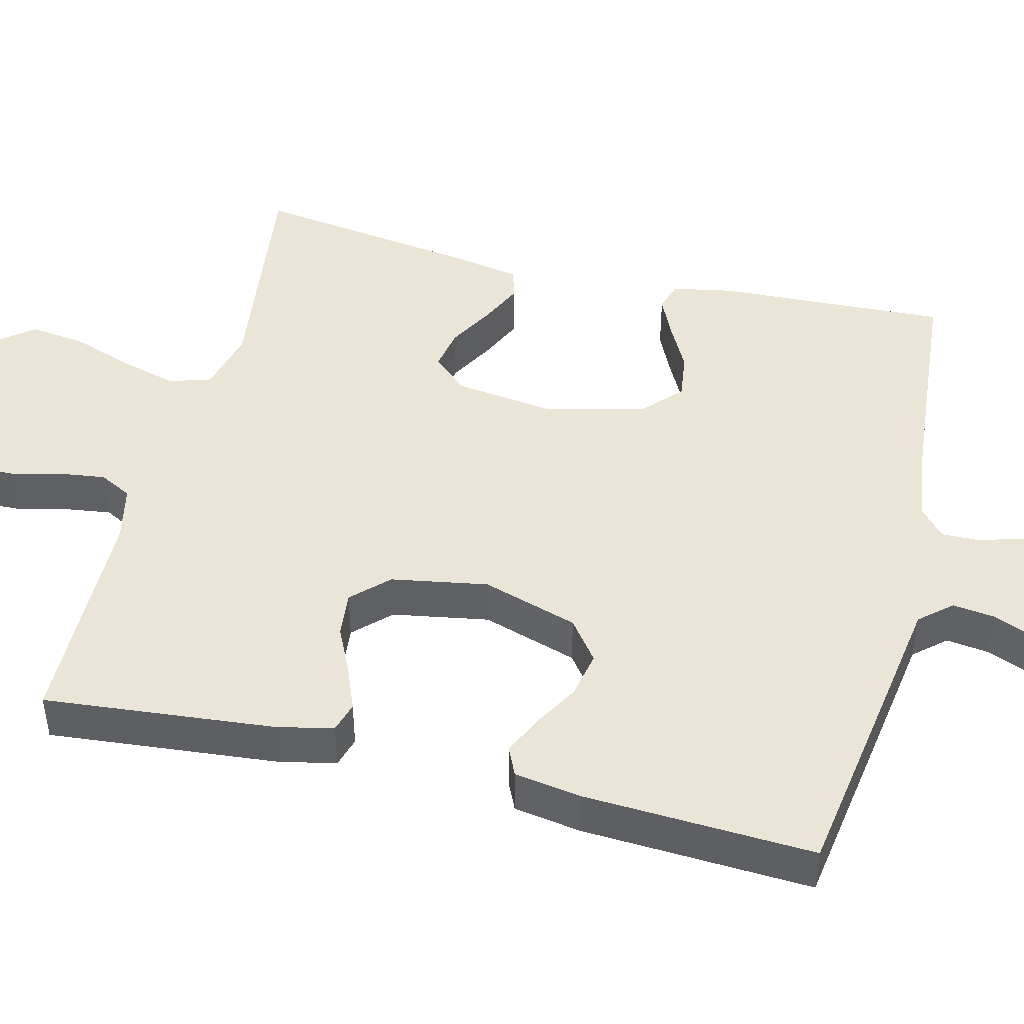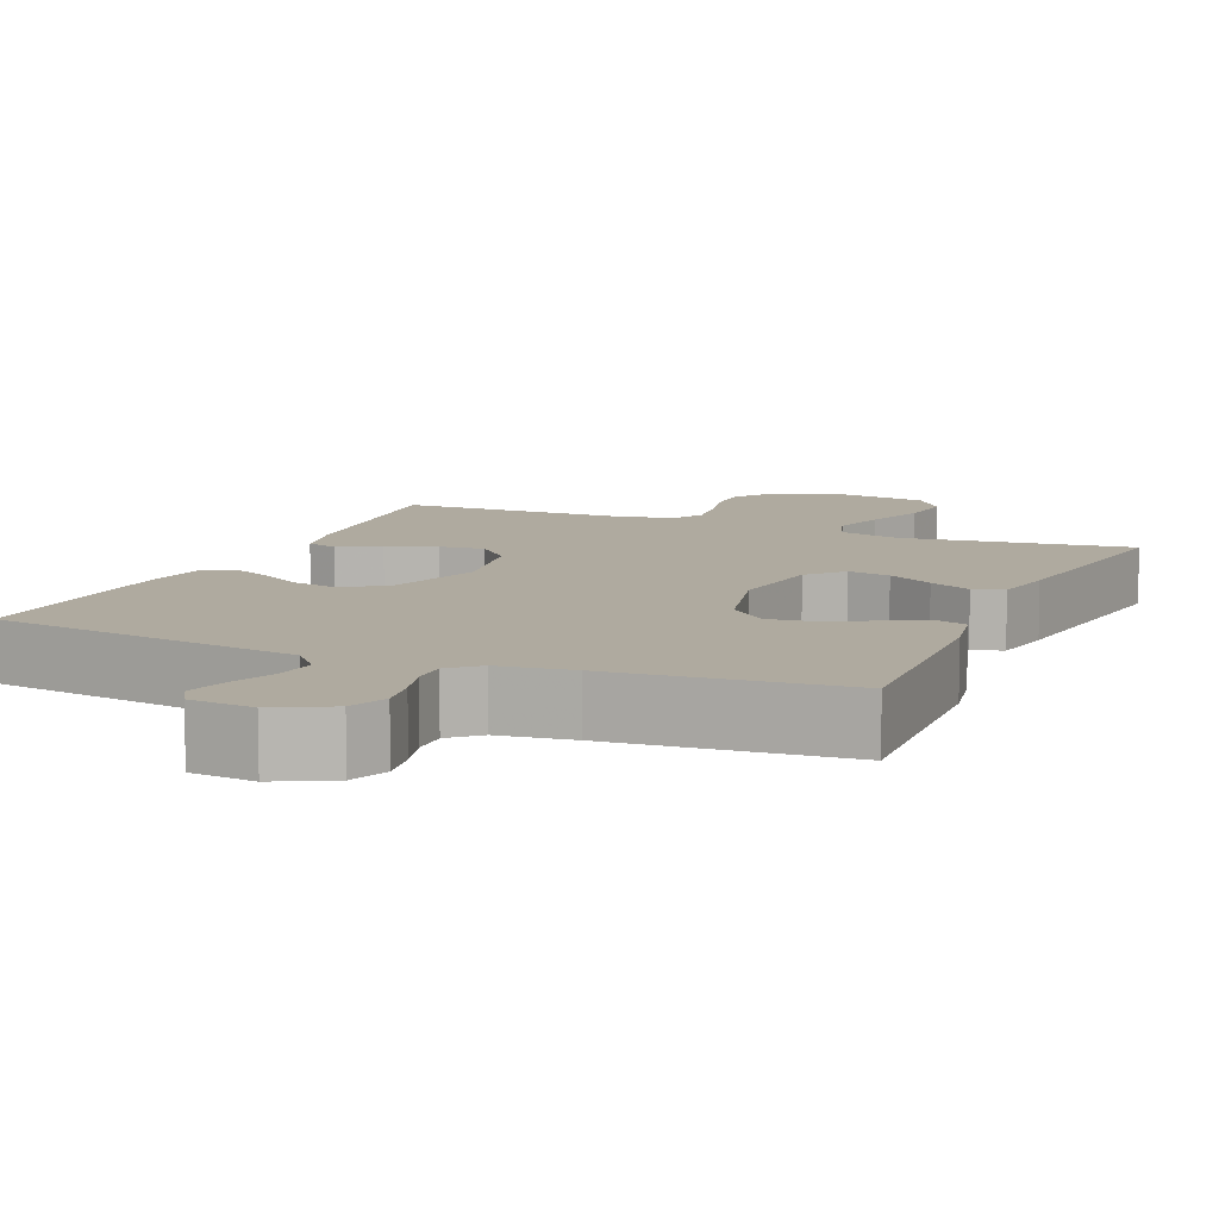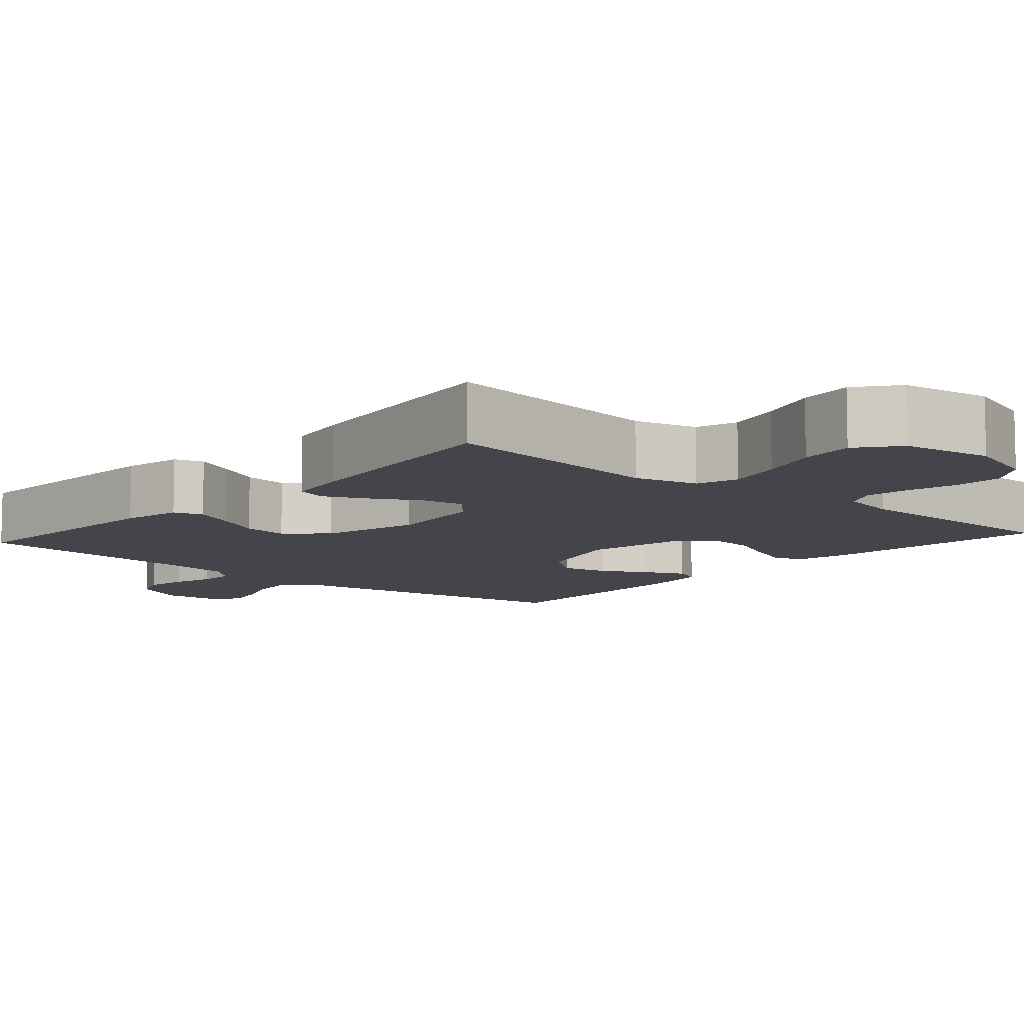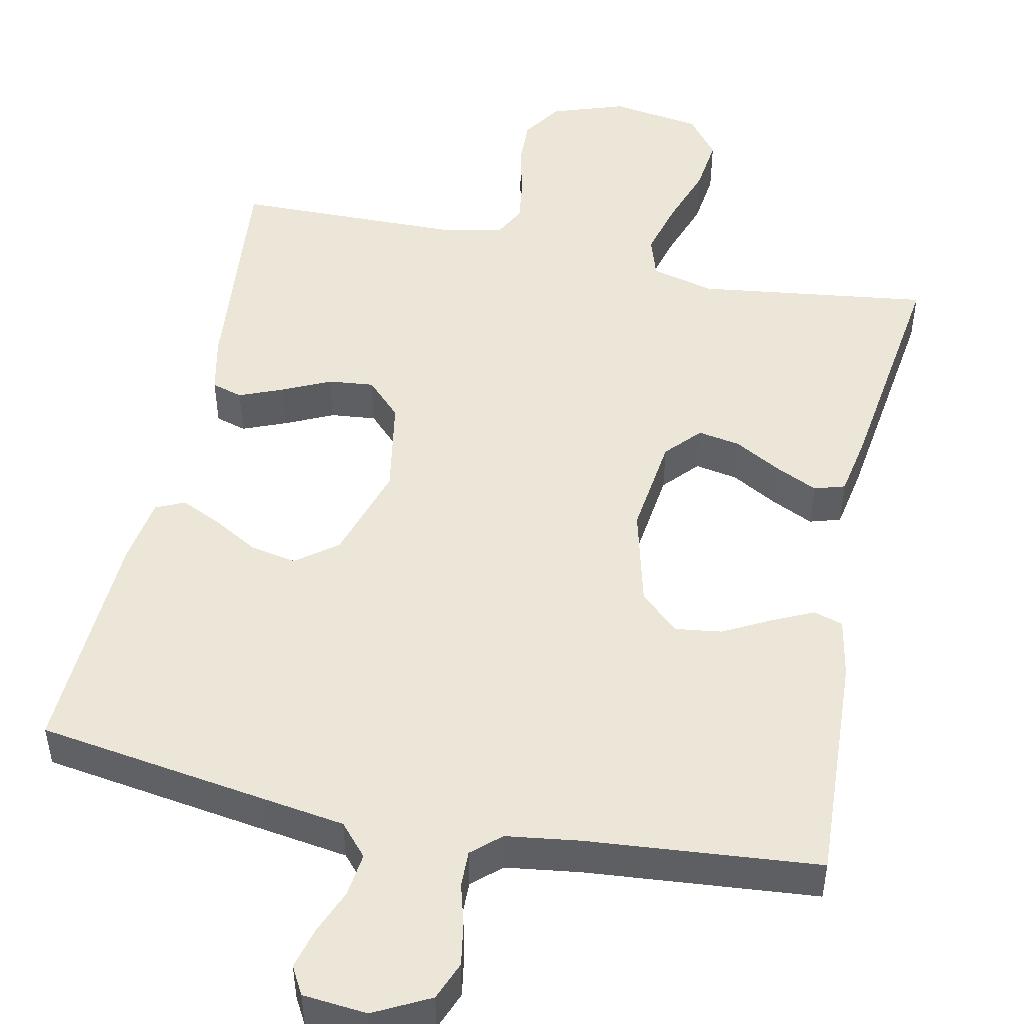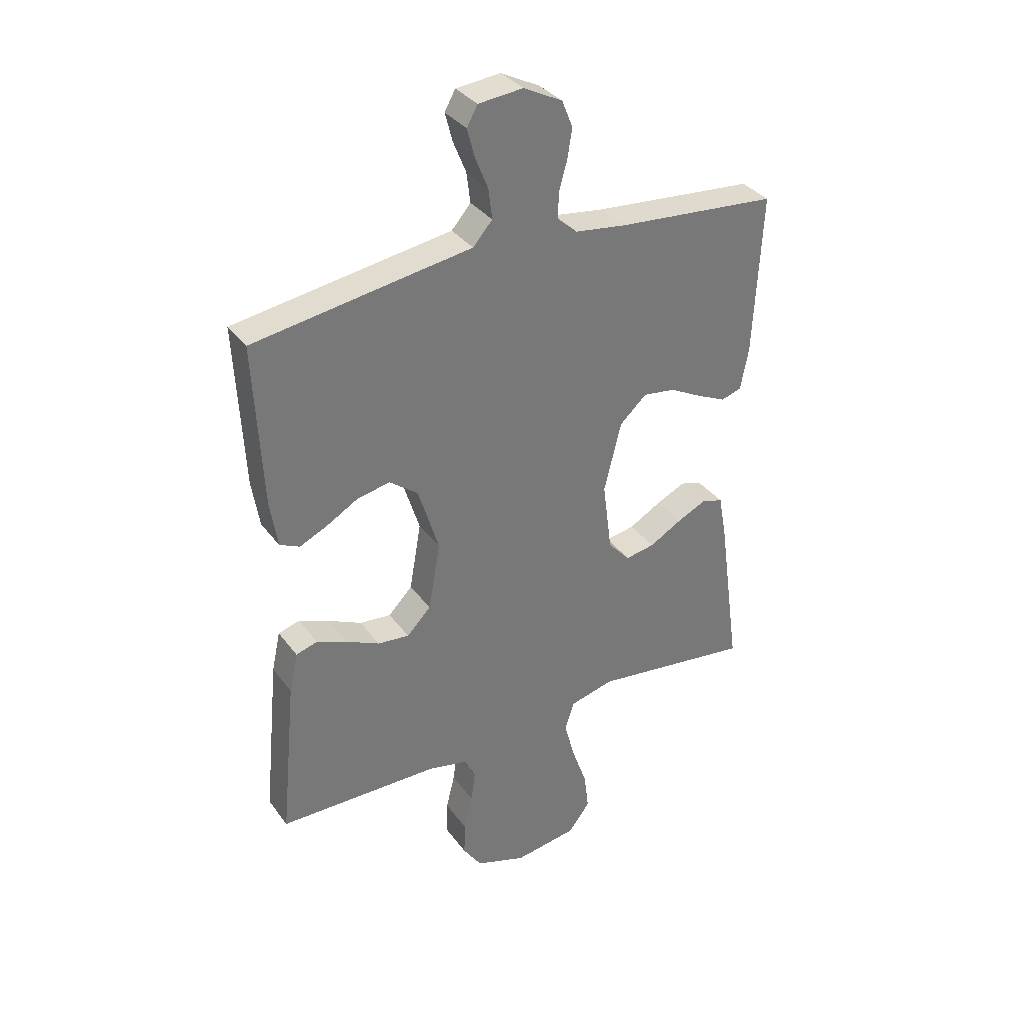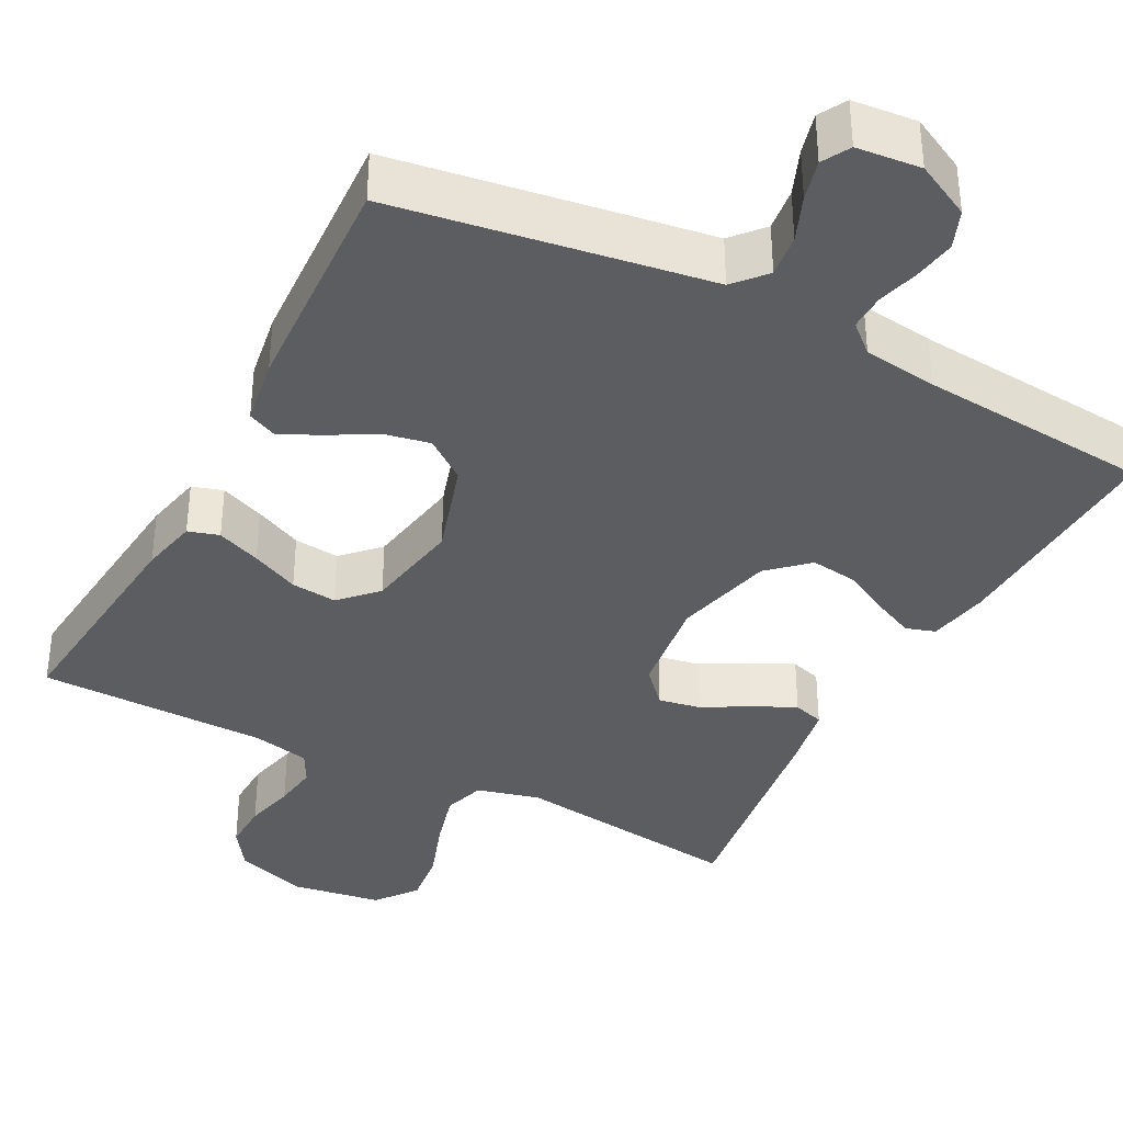
<metadata>
{"format":"obj","ext":"obj","renderer":"f3d","projection":"perspective","resolution":1024,"background":"white","views":[{"elev":46.0,"azim":-76.0,"up":"+Y"},{"elev":9.5,"azim":23.2,"up":"+Y"},{"elev":-9.2,"azim":138.6,"up":"+Y"},{"elev":49.2,"azim":11.8,"up":"+Y"},{"elev":34.5,"azim":-31.0,"up":"+Z"},{"elev":-37.2,"azim":-27.6,"up":"+Y"}]}
</metadata>
<code>
v -0.5 0.07 0.5
v -0.2 0.07 0.546
v -0.094 0.07 0.562
v -0.058 0.07 0.603
v -0.065 0.07 0.659
v -0.089 0.07 0.718
v -0.103 0.07 0.771
v -0.083 0.07 0.807
v 0 0.07 0.815
v 0.072 0.07 0.778
v 0.092 0.07 0.728
v 0.083 0.07 0.673
v 0.068 0.07 0.619
v 0.067 0.07 0.572
v 0.104 0.07 0.539
v 0.2 0.07 0.526
v 0.5 0.07 0.5
v 0.485 0.07 0.2
v 0.47 0.07 0.122
v 0.432 0.07 0.11
v 0.378 0.07 0.135
v 0.317 0.07 0.167
v 0.257 0.07 0.175
v 0.207 0.07 0.129
v 0.175 0.07 0
v 0.192 0.07 -0.131
v 0.233 0.07 -0.176
v 0.288 0.07 -0.166
v 0.348 0.07 -0.132
v 0.403 0.07 -0.106
v 0.443 0.07 -0.118
v 0.458 0.07 -0.2
v 0.5 0.07 -0.5
v 0.2 0.07 -0.461
v 0.118 0.07 -0.482
v 0.101 0.07 -0.536
v 0.121 0.07 -0.61
v 0.149 0.07 -0.69
v 0.158 0.07 -0.762
v 0.117 0.07 -0.815
v 0 0.07 -0.833
v -0.095 0.07 -0.801
v -0.13 0.07 -0.749
v -0.128 0.07 -0.686
v -0.112 0.07 -0.62
v -0.104 0.07 -0.562
v -0.126 0.07 -0.52
v -0.2 0.07 -0.504
v -0.5 0.07 -0.5
v -0.471 0.07 -0.2
v -0.455 0.07 -0.126
v -0.415 0.07 -0.114
v -0.358 0.07 -0.137
v -0.296 0.07 -0.166
v -0.237 0.07 -0.172
v -0.192 0.07 -0.126
v -0.17 0.07 0
v -0.209 0.07 0.125
v -0.262 0.07 0.165
v -0.323 0.07 0.153
v -0.382 0.07 0.119
v -0.434 0.07 0.095
v -0.471 0.07 0.112
v -0.485 0.07 0.2
v -0.5 0 0.5
v -0.2 0 0.546
v -0.094 0 0.562
v -0.058 0 0.603
v -0.065 0 0.659
v -0.089 0 0.718
v -0.103 0 0.771
v -0.083 0 0.807
v 0 0 0.815
v 0.072 0 0.778
v 0.092 0 0.728
v 0.083 0 0.673
v 0.068 0 0.619
v 0.067 0 0.572
v 0.104 0 0.539
v 0.2 0 0.526
v 0.5 0 0.5
v 0.485 0 0.2
v 0.47 0 0.122
v 0.432 0 0.11
v 0.378 0 0.135
v 0.317 0 0.167
v 0.257 0 0.175
v 0.207 0 0.129
v 0.175 0 0
v 0.192 0 -0.131
v 0.233 0 -0.176
v 0.288 0 -0.166
v 0.348 0 -0.132
v 0.403 0 -0.106
v 0.443 0 -0.118
v 0.458 0 -0.2
v 0.5 0 -0.5
v 0.2 0 -0.461
v 0.118 0 -0.482
v 0.101 0 -0.536
v 0.121 0 -0.61
v 0.149 0 -0.69
v 0.158 0 -0.762
v 0.117 0 -0.815
v 0 0 -0.833
v -0.095 0 -0.801
v -0.13 0 -0.749
v -0.128 0 -0.686
v -0.112 0 -0.62
v -0.104 0 -0.562
v -0.126 0 -0.52
v -0.2 0 -0.504
v -0.5 0 -0.5
v -0.471 0 -0.2
v -0.455 0 -0.126
v -0.415 0 -0.114
v -0.358 0 -0.137
v -0.296 0 -0.166
v -0.237 0 -0.172
v -0.192 0 -0.126
v -0.17 0 0
v -0.209 0 0.125
v -0.262 0 0.165
v -0.323 0 0.153
v -0.382 0 0.119
v -0.434 0 0.095
v -0.471 0 0.112
v -0.485 0 0.2
f 1 2 3
f 64 1 3
f 63 64 3
f 62 63 3
f 61 62 3
f 60 61 3
f 59 60 3 4
f 58 59 4
f 57 58 4
f 56 57 4
f 52 53 54
f 51 52 54
f 50 51 54
f 49 50 54
f 48 49 54
f 47 48 54 55
f 46 47 55 56
f 43 44 45
f 42 43 45
f 41 42 45
f 40 41 45
f 39 40 45
f 38 39 45
f 37 38 45
f 36 37 45 46
f 46 56 4
f 36 46 4
f 35 36 4
f 32 33 34
f 31 32 34
f 30 31 34
f 29 30 34
f 28 29 34
f 27 28 34 35
f 20 21 22
f 19 20 22
f 18 19 22
f 17 18 22
f 16 17 22
f 15 16 22 23
f 14 15 23 24
f 11 12 13
f 10 11 13
f 9 10 13
f 8 9 13
f 7 8 13
f 6 7 13
f 5 6 13
f 5 13 14
f 14 24 25
f 5 14 25
f 4 5 25
f 26 27 35
f 4 25 26 35
f 67 66 65
f 67 65 128
f 67 128 127
f 67 127 126
f 67 126 125
f 67 125 124
f 68 67 124 123
f 68 123 122
f 68 122 121
f 68 121 120
f 118 117 116
f 118 116 115
f 118 115 114
f 118 114 113
f 118 113 112
f 119 118 112 111
f 120 119 111 110
f 109 108 107
f 109 107 106
f 109 106 105
f 109 105 104
f 109 104 103
f 109 103 102
f 109 102 101
f 110 109 101 100
f 68 120 110
f 68 110 100
f 68 100 99
f 98 97 96
f 98 96 95
f 98 95 94
f 98 94 93
f 98 93 92
f 99 98 92 91
f 86 85 84
f 86 84 83
f 86 83 82
f 86 82 81
f 86 81 80
f 87 86 80 79
f 88 87 79 78
f 77 76 75
f 77 75 74
f 77 74 73
f 77 73 72
f 77 72 71
f 77 71 70
f 77 70 69
f 78 77 69
f 89 88 78
f 89 78 69
f 89 69 68
f 99 91 90
f 99 90 89 68
f 1 65 66 2
f 2 66 67 3
f 3 67 68 4
f 4 68 69 5
f 5 69 70 6
f 6 70 71 7
f 7 71 72 8
f 8 72 73 9
f 9 73 74 10
f 10 74 75 11
f 11 75 76 12
f 12 76 77 13
f 13 77 78 14
f 14 78 79 15
f 15 79 80 16
f 16 80 81 17
f 17 81 82 18
f 18 82 83 19
f 19 83 84 20
f 20 84 85 21
f 21 85 86 22
f 22 86 87 23
f 23 87 88 24
f 24 88 89 25
f 25 89 90 26
f 26 90 91 27
f 27 91 92 28
f 28 92 93 29
f 29 93 94 30
f 30 94 95 31
f 31 95 96 32
f 32 96 97 33
f 33 97 98 34
f 34 98 99 35
f 35 99 100 36
f 36 100 101 37
f 37 101 102 38
f 38 102 103 39
f 39 103 104 40
f 40 104 105 41
f 41 105 106 42
f 42 106 107 43
f 43 107 108 44
f 44 108 109 45
f 45 109 110 46
f 46 110 111 47
f 47 111 112 48
f 48 112 113 49
f 49 113 114 50
f 50 114 115 51
f 51 115 116 52
f 52 116 117 53
f 53 117 118 54
f 54 118 119 55
f 55 119 120 56
f 56 120 121 57
f 57 121 122 58
f 58 122 123 59
f 59 123 124 60
f 60 124 125 61
f 61 125 126 62
f 62 126 127 63
f 63 127 128 64
f 64 128 65 1

</code>
